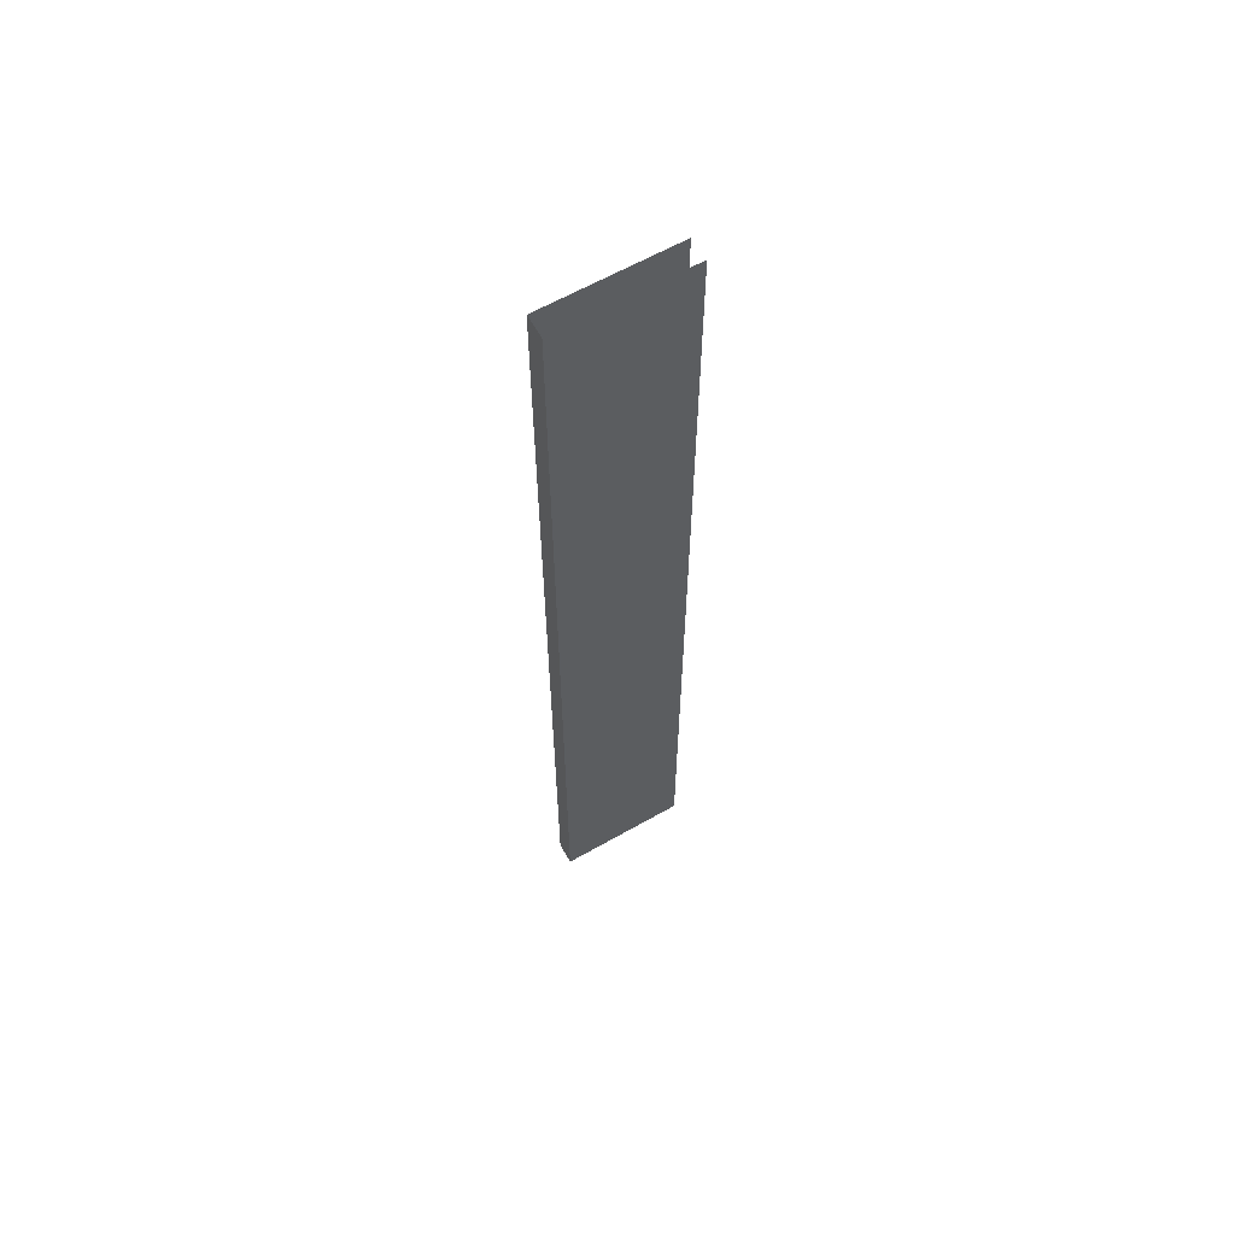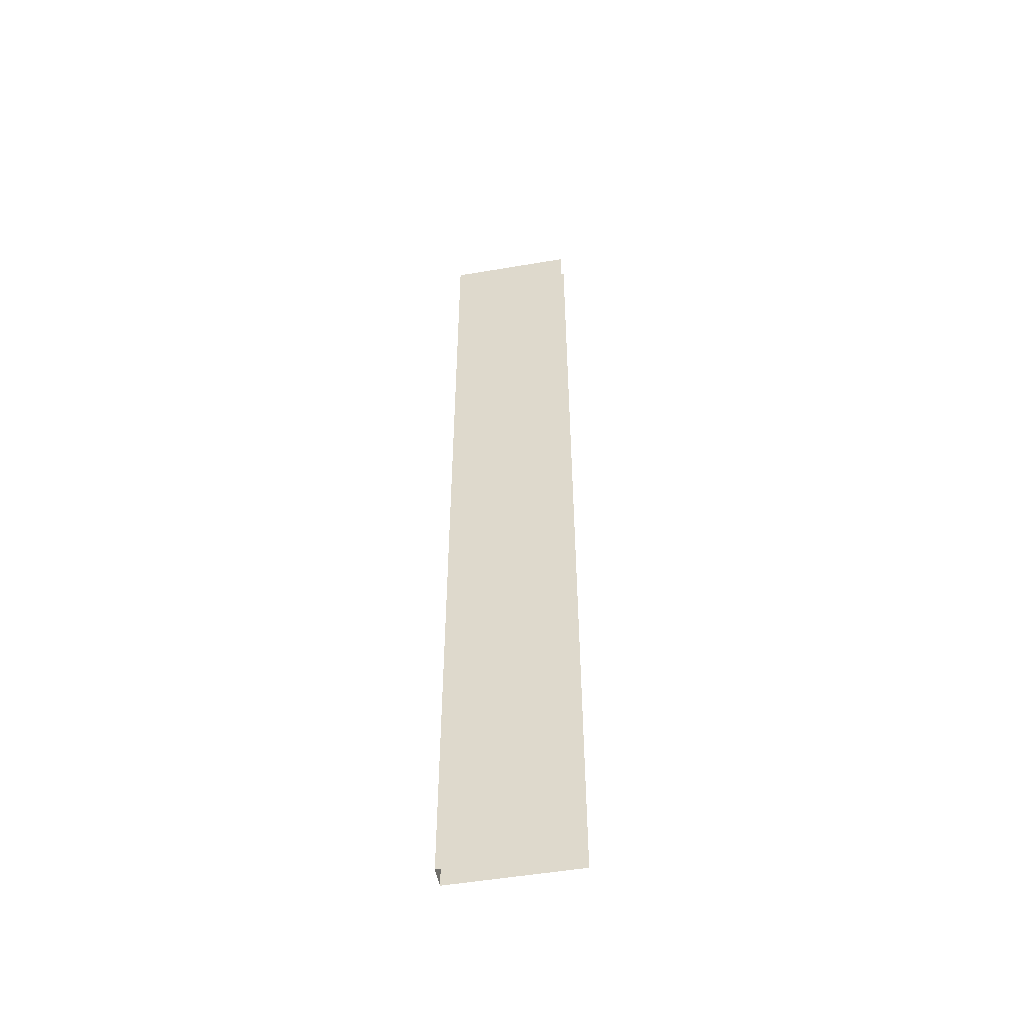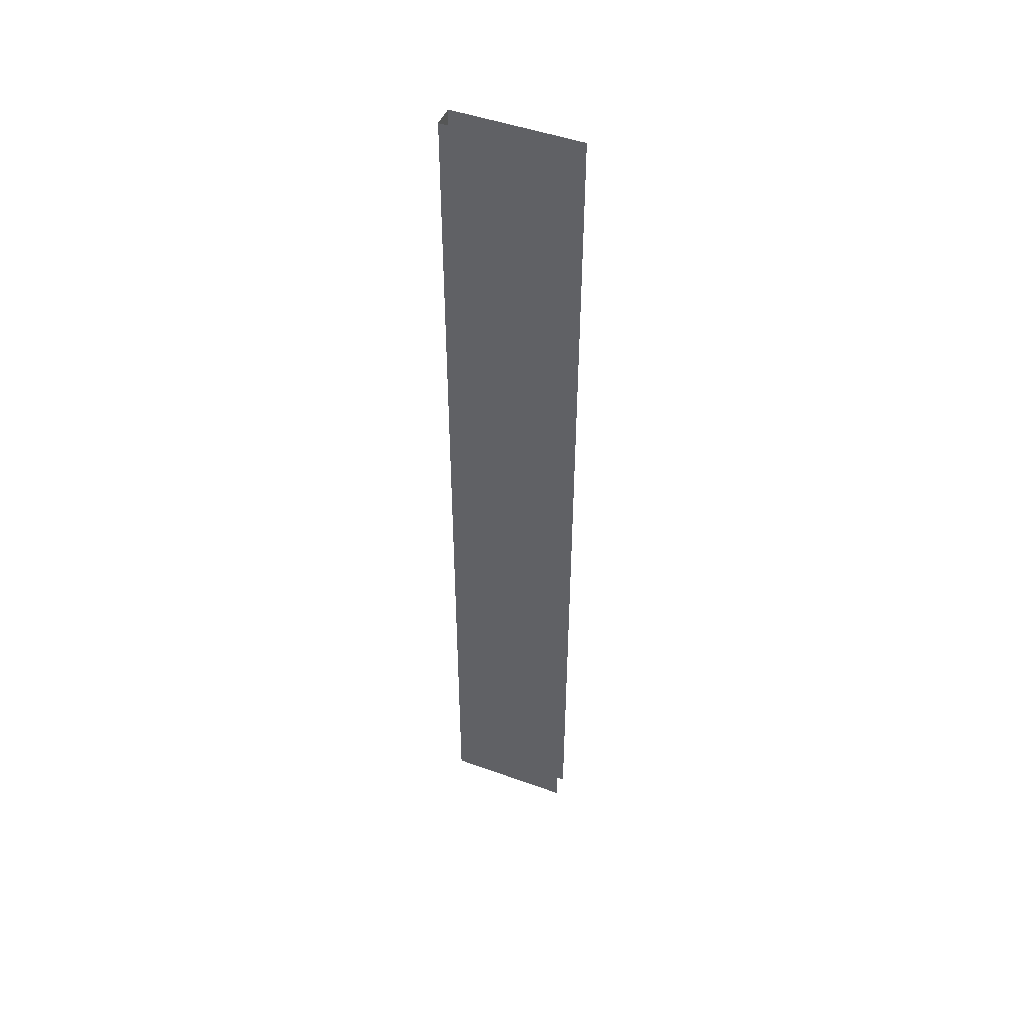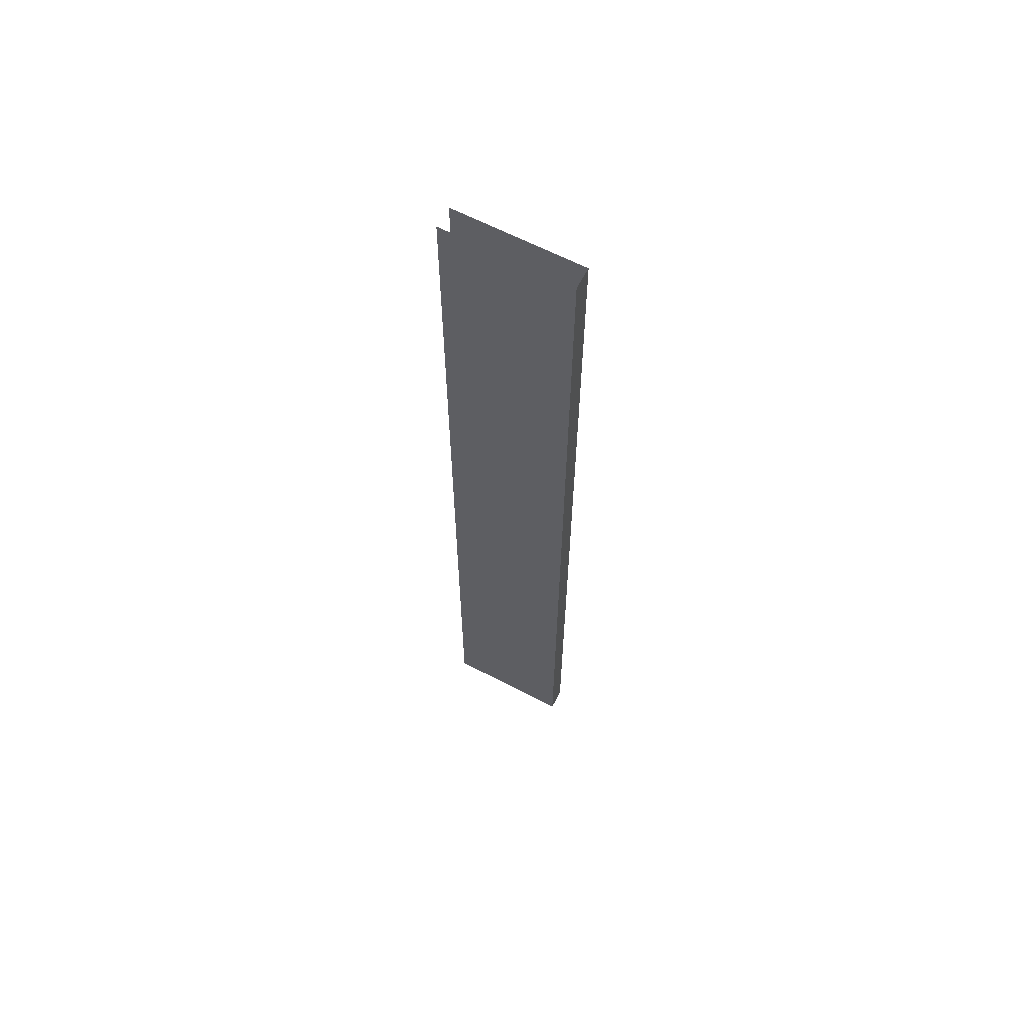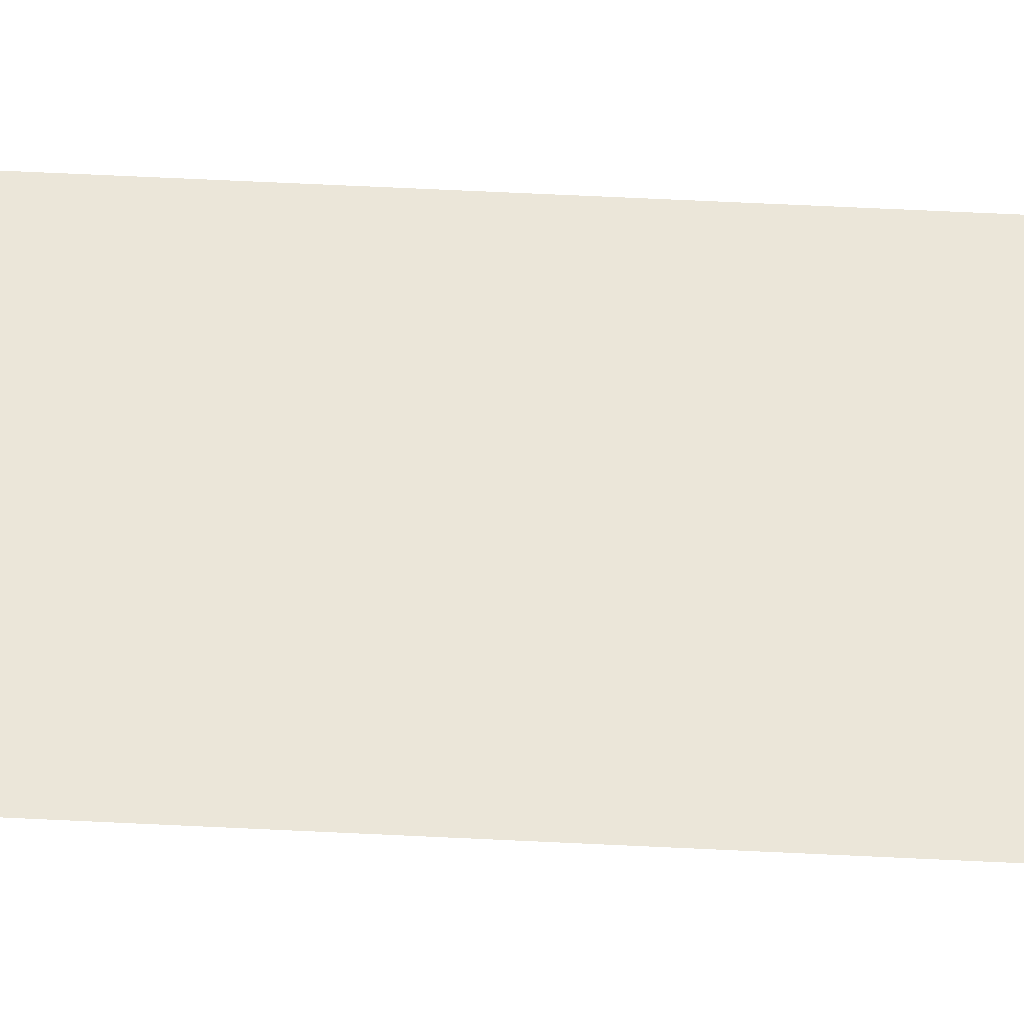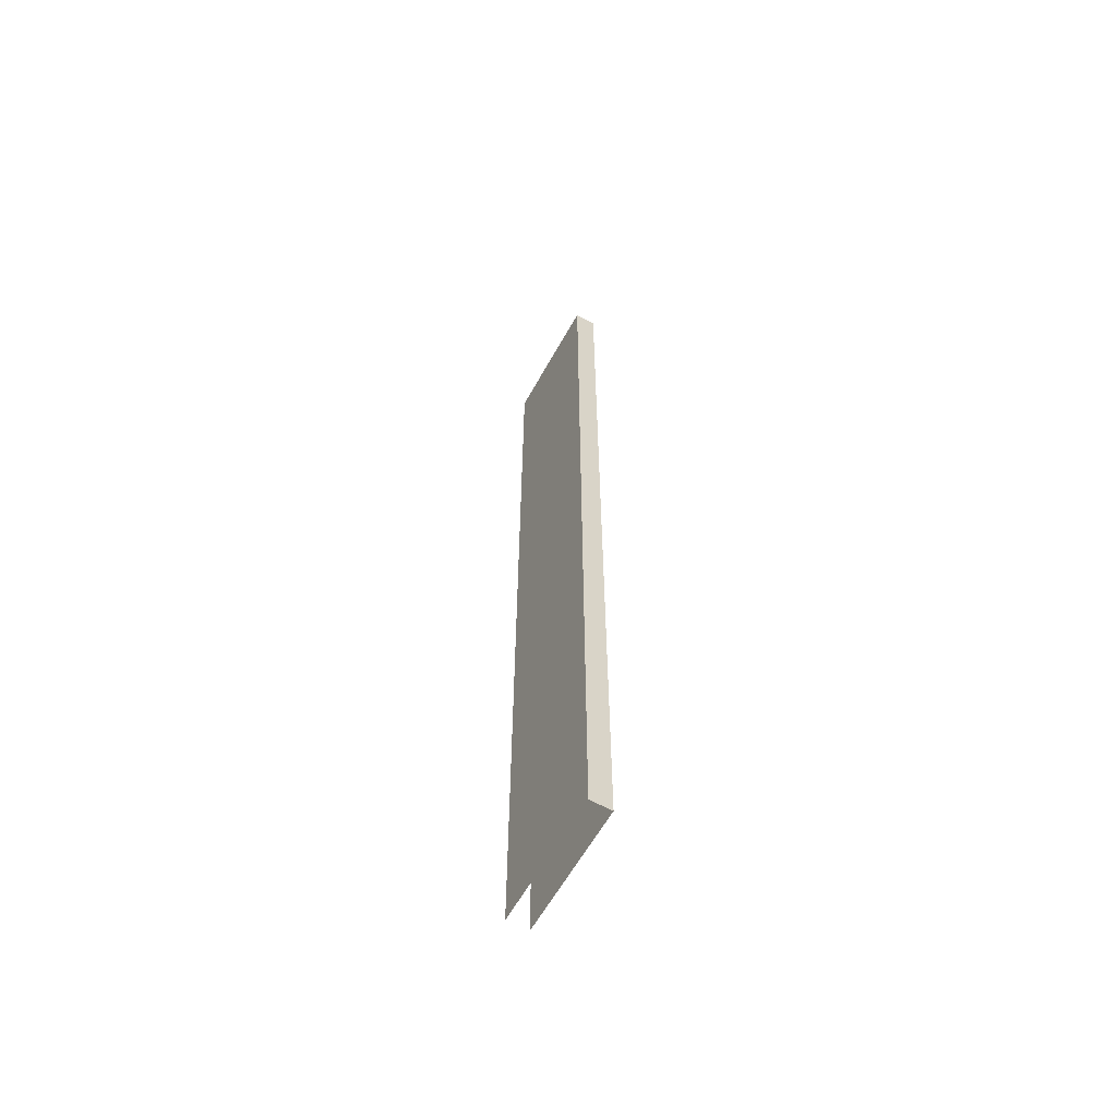
<metadata>
{"format":"obj","ext":"obj","renderer":"f3d","projection":"perspective","resolution":1024,"background":"white","views":[{"elev":62.4,"azim":150.0,"up":"+Z"},{"elev":-51.4,"azim":-169.5,"up":"+Z"},{"elev":47.8,"azim":-157.9,"up":"+Z"},{"elev":63.5,"azim":27.8,"up":"+Z"},{"elev":57.0,"azim":-87.0,"up":"+Y"},{"elev":-61.4,"azim":60.9,"up":"+Z"}]}
</metadata>
<code>
o B_6_1/B_6/mesh15/mesh15-geometry#mesh15-geometry
v -0.2902 0.7073 0.4796
v -0.4201 0.7073 -0.4942
v -0.4201 0.7073 0.4796
v -0.2902 0.7073 -0.4942
v -0.2902 0.6856 -0.4942
v -0.2902 0.6856 0.4796
v -0.4201 0.6856 -0.4942
v -0.4201 0.6856 0.4796
f 1 2 3
f 2 1 4
f 1 5 4
f 5 1 6
f 6 7 5
f 7 6 8
f 3 2 1
f 4 1 2
f 4 5 1
f 6 1 5
f 5 7 6
f 8 6 7

</code>
